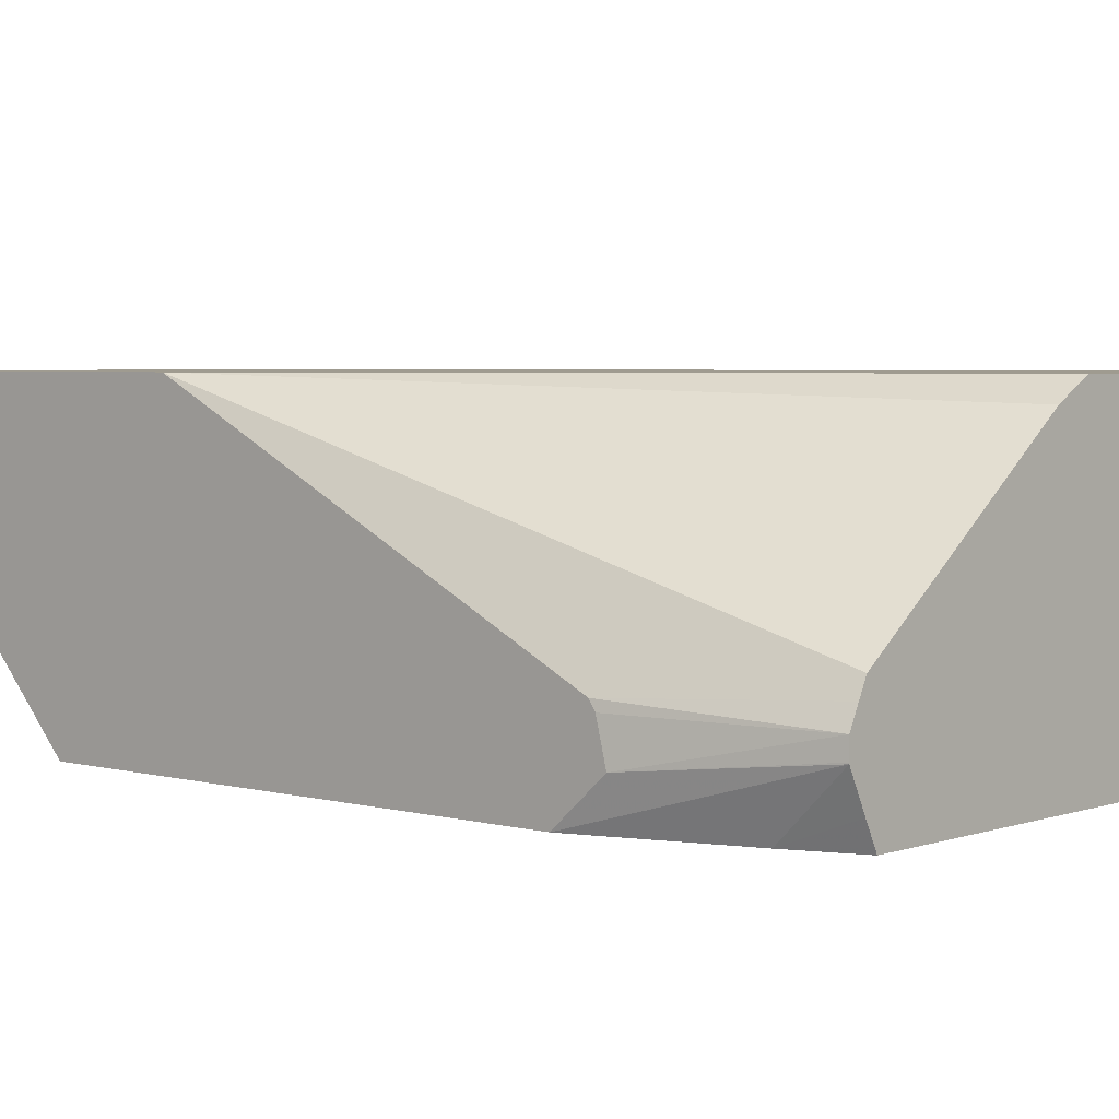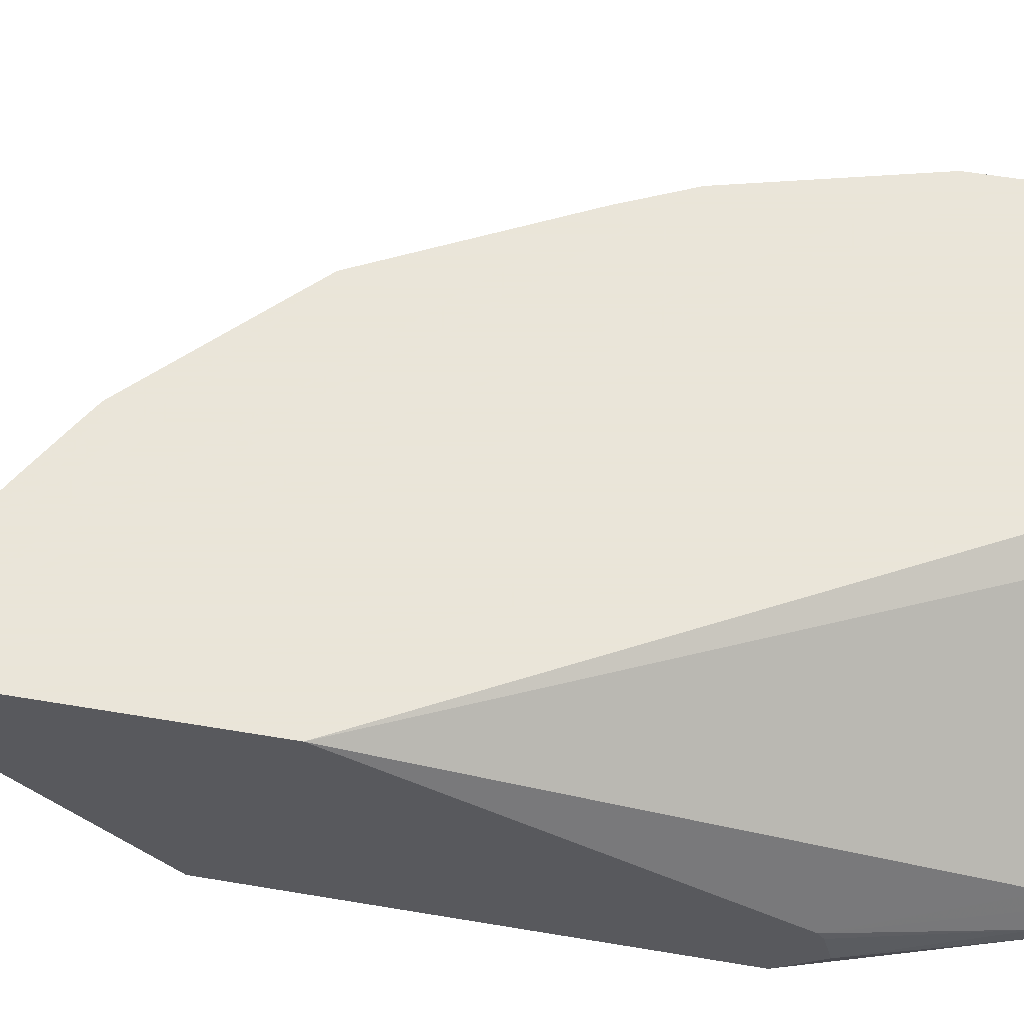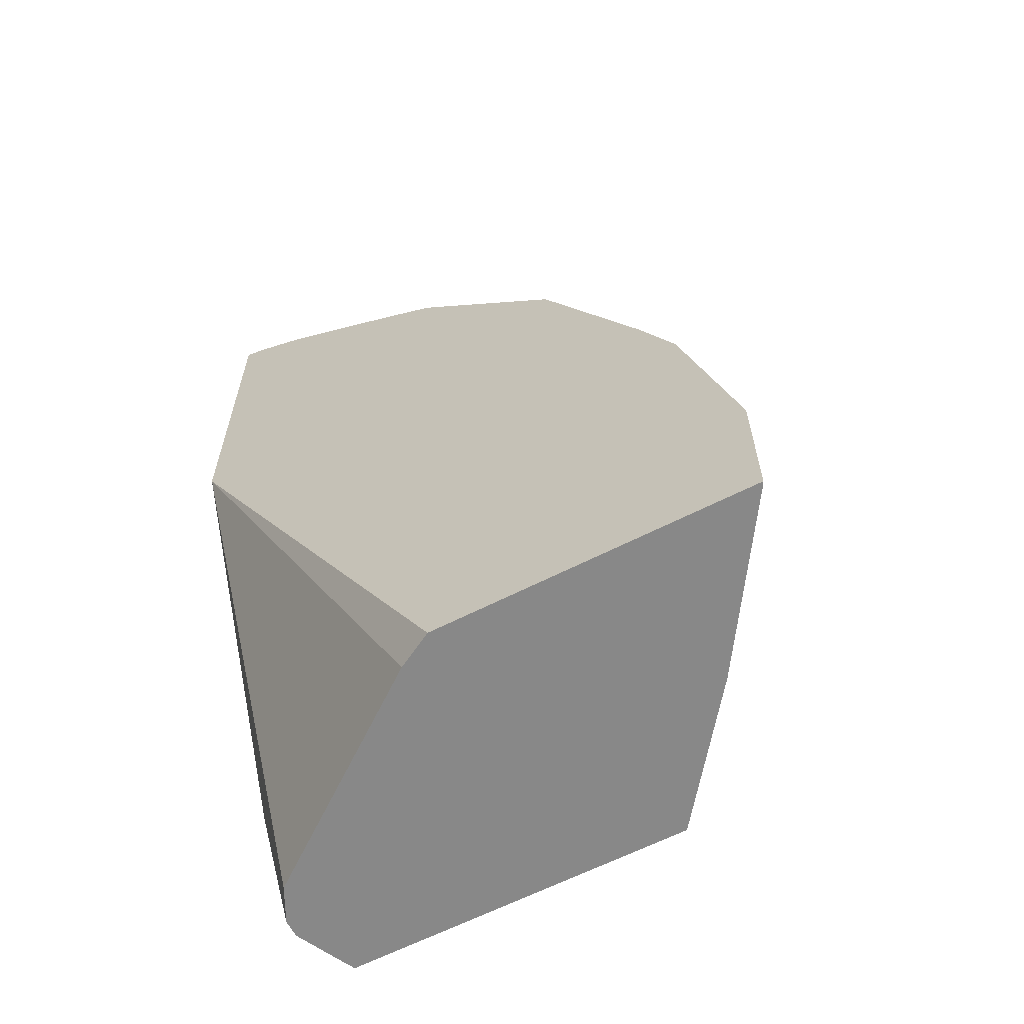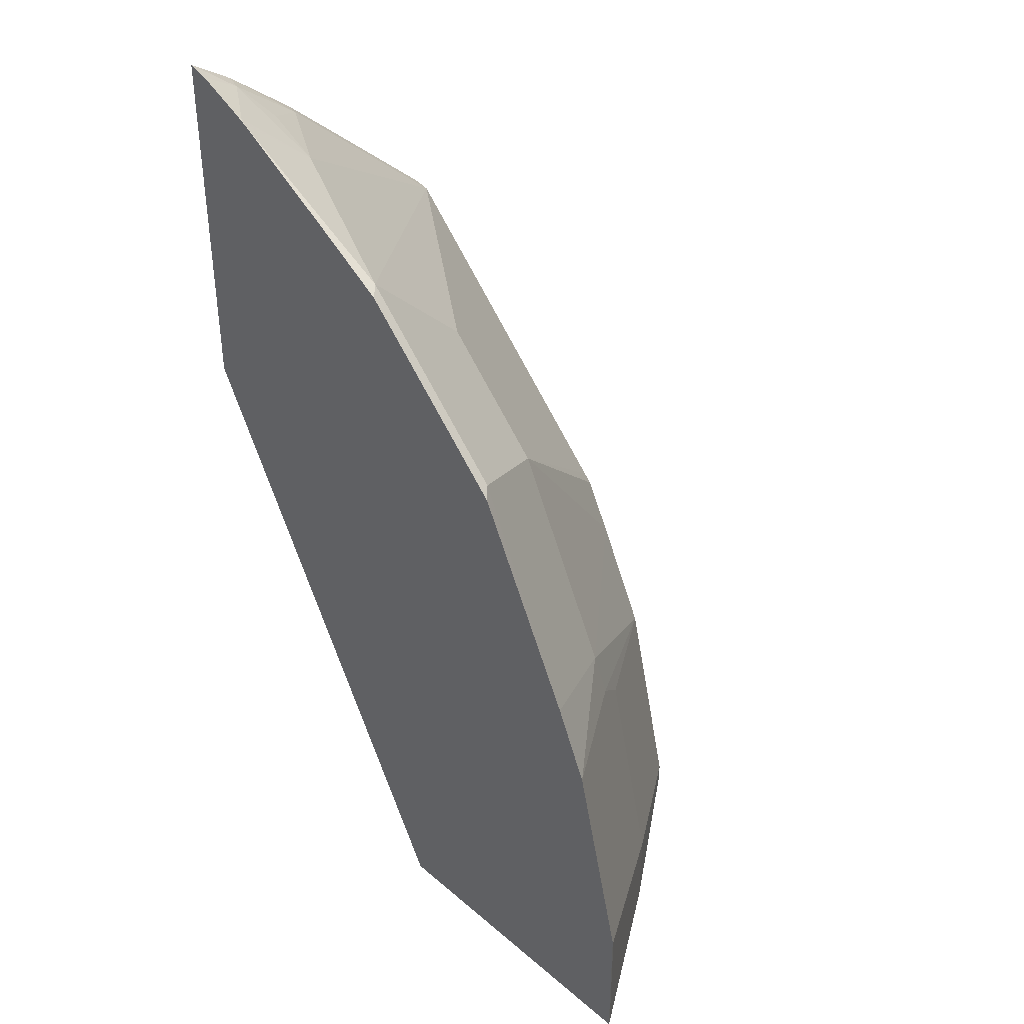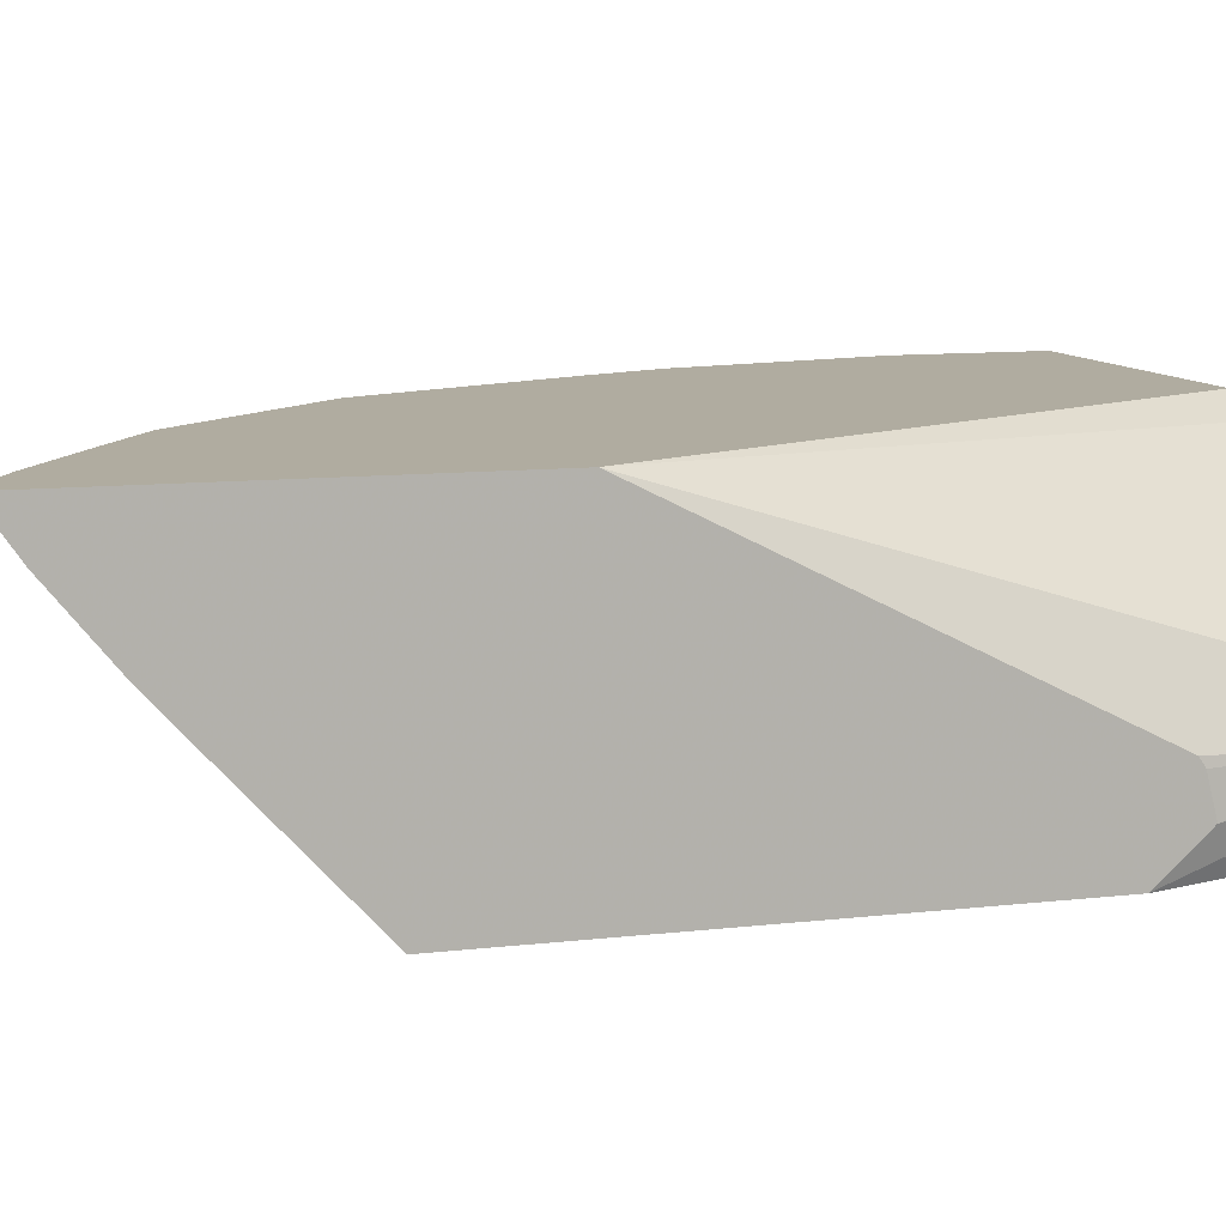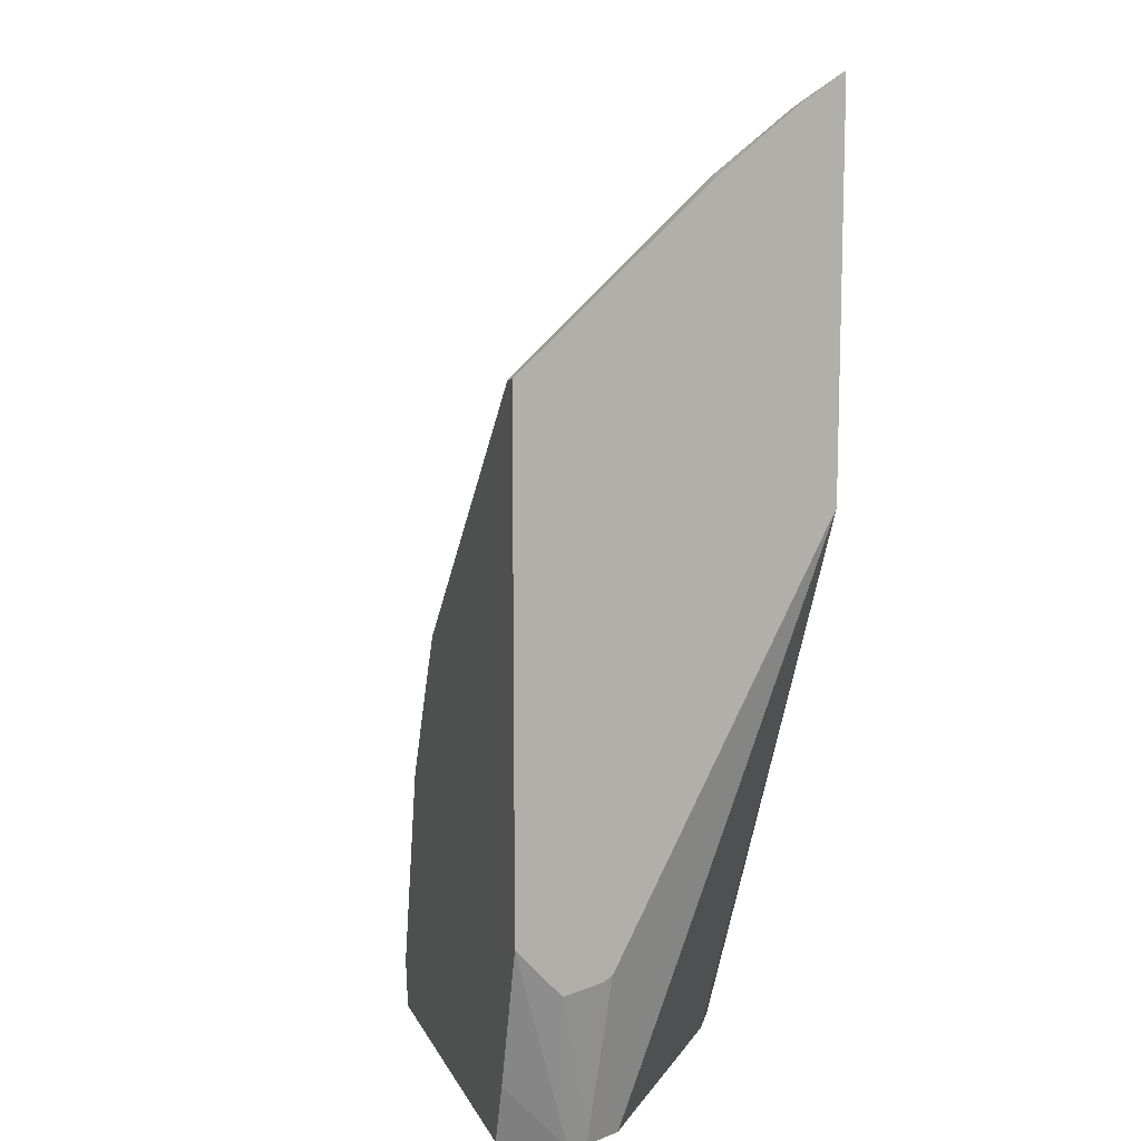
<metadata>
{"format":"obj","ext":"obj","renderer":"f3d","projection":"perspective","resolution":1024,"background":"white","views":[{"elev":4.0,"azim":131.6,"up":"+Y"},{"elev":58.6,"azim":99.8,"up":"+Y"},{"elev":-62.8,"azim":-152.6,"up":"+Z"},{"elev":39.4,"azim":-133.5,"up":"+Z"},{"elev":9.9,"azim":73.1,"up":"+Y"},{"elev":10.7,"azim":72.9,"up":"+Z"}]}
</metadata>
<code>
v -0.2555 -0.446 0.6021
v -0.2686 -0.446 0.5982
v -0.2686 -0.47 0.5832
v -0.2555 -0.4743 0.5827
v -0.2555 -0.446 0.3671
v -0.2973 -0.446 0.585
v -0.3021 -0.4476 0.5818
v -0.3189 -0.4867 0.5455
v -0.2854 -0.4867 0.5622
v -0.2686 -0.5147 0.5483
v -0.2555 -0.5191 0.5461
v -0.2555 -0.5744 0.1111
v -0.291 -0.5595 0.0008324
v -0.4252 -0.4588 0.0008324
v -0.4484 -0.446 0.0008324
v -0.3021 -0.446 0.5826
v -0.3069 -0.446 0.5802
v -0.4196 -0.4532 0.5119
v -0.265 -0.6307 0.4417
v -0.2555 -0.5439 0.5234
v -0.2555 -0.6307 0.4436
v -0.2555 -0.5801 0.1073
v -0.2798 -0.5819 0.0008324
v -0.2858 -0.5698 0.0008324
v -0.6498 -0.446 0.0008324
v -0.3789 -0.446 0.5377
v -0.4124 -0.446 0.5173
v -0.4268 -0.446 0.5083
v -0.446 -0.446 0.4891
v -0.5203 -0.4532 0.4112
v -0.4867 -0.4867 0.4112
v -0.4196 -0.5203 0.4448
v -0.4329 -0.6307 0.2739
v -0.2555 -0.6307 0.1318
v -0.2555 -0.6035 0.1014
v -0.2798 -0.5926 0.0008324
v -0.6498 -0.446 0.09117
v -0.649 -0.4476 0.0008324
v -0.5131 -0.446 0.422
v -0.5275 -0.446 0.4076
v -0.5946 -0.446 0.2734
v -0.5539 -0.5203 0.2434
v -0.4867 -0.5203 0.3776
v -0.4532 -0.5203 0.4112
v -0.4382 -0.6307 0.2686
v -0.2842 -0.6307 0.04068
v -0.2798 -0.5933 0.0008324
v -0.5819 -0.5147 0.1567
v -0.5595 -0.5259 0.2126
v -0.6162 -0.446 0.2254
v -0.649 -0.4476 0.08952
v -0.5819 -0.5483 0.05598
v -0.5819 -0.5483 0.0008324
v -0.4558 -0.6307 0.235
v -0.4894 -0.6307 0.1679
v -0.2986 -0.6307 0.0008324
v -0.2907 -0.6151 0.0008324
v -0.5483 -0.5483 0.1903
v -0.523 -0.6307 0.03361
v -0.5184 -0.6307 0.0008324
v -0.523 -0.6307 0.0212
f 19 46 34
f 19 34 21
f 22 35 23
f 23 35 36
f 25 38 51
f 30 39 40
f 29 39 30
f 30 40 41
f 30 41 42
f 30 42 43
f 25 51 37
f 19 56 46
f 18 27 28
f 19 61 60
f 19 59 61
f 19 55 59
f 19 54 55
f 19 45 54
f 19 33 45
f 19 32 33
f 18 32 19
f 18 31 32
f 18 30 31
f 18 29 30
f 18 28 29
f 30 43 31
f 19 60 56
f 31 44 32
f 42 54 43
f 32 44 33
f 18 26 27
f 55 58 59
f 53 60 61
f 52 59 58
f 52 61 59
f 52 53 61
f 49 58 55
f 49 52 58
f 48 52 49
f 46 57 47
f 46 56 57
f 43 54 45
f 42 55 54
f 42 49 55
f 42 50 49
f 41 50 42
f 38 52 51
f 38 53 52
f 37 52 48
f 37 51 52
f 37 49 50
f 37 48 49
f 35 47 36
f 34 47 35
f 34 46 47
f 33 44 43
f 33 43 45
f 31 43 44
f 17 26 18
f 2 6 7
f 13 25 15
f 2 7 3
f 13 15 14
f 1 6 2
f 1 16 6
f 1 17 16
f 1 26 17
f 1 27 26
f 1 28 27
f 1 29 28
f 1 39 29
f 1 40 39
f 1 41 40
f 3 7 8
f 1 50 41
f 1 25 37
f 1 5 15
f 1 12 5
f 1 22 12
f 1 35 22
f 1 34 35
f 1 21 34
f 1 20 21
f 1 11 20
f 1 4 11
f 1 3 4
f 1 2 3
f 1 37 50
f 3 8 9
f 1 15 25
f 3 10 4
f 3 9 10
f 13 38 25
f 13 53 38
f 13 60 53
f 13 56 60
f 13 57 56
f 13 36 47
f 13 23 36
f 13 24 23
f 12 24 13
f 12 23 24
f 12 22 23
f 10 21 20
f 13 47 57
f 10 20 11
f 4 10 11
f 10 19 21
f 5 12 13
f 5 13 14
f 5 14 15
f 7 16 17
f 6 16 7
f 7 17 8
f 8 10 9
f 8 17 18
f 8 18 19
f 8 19 10

</code>
